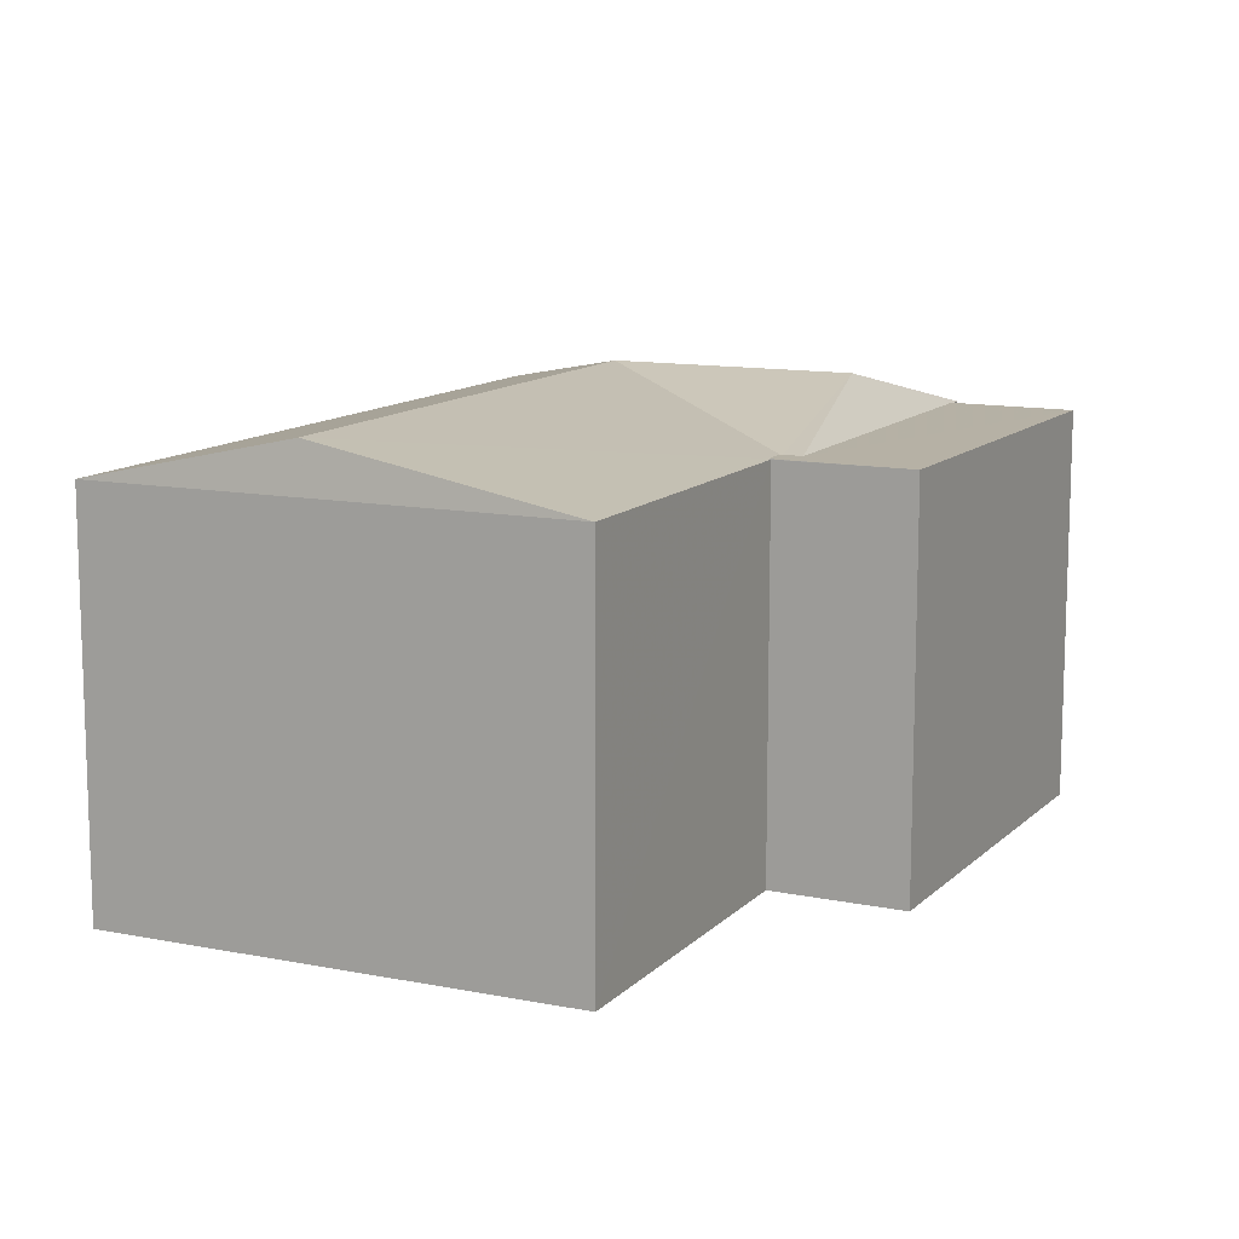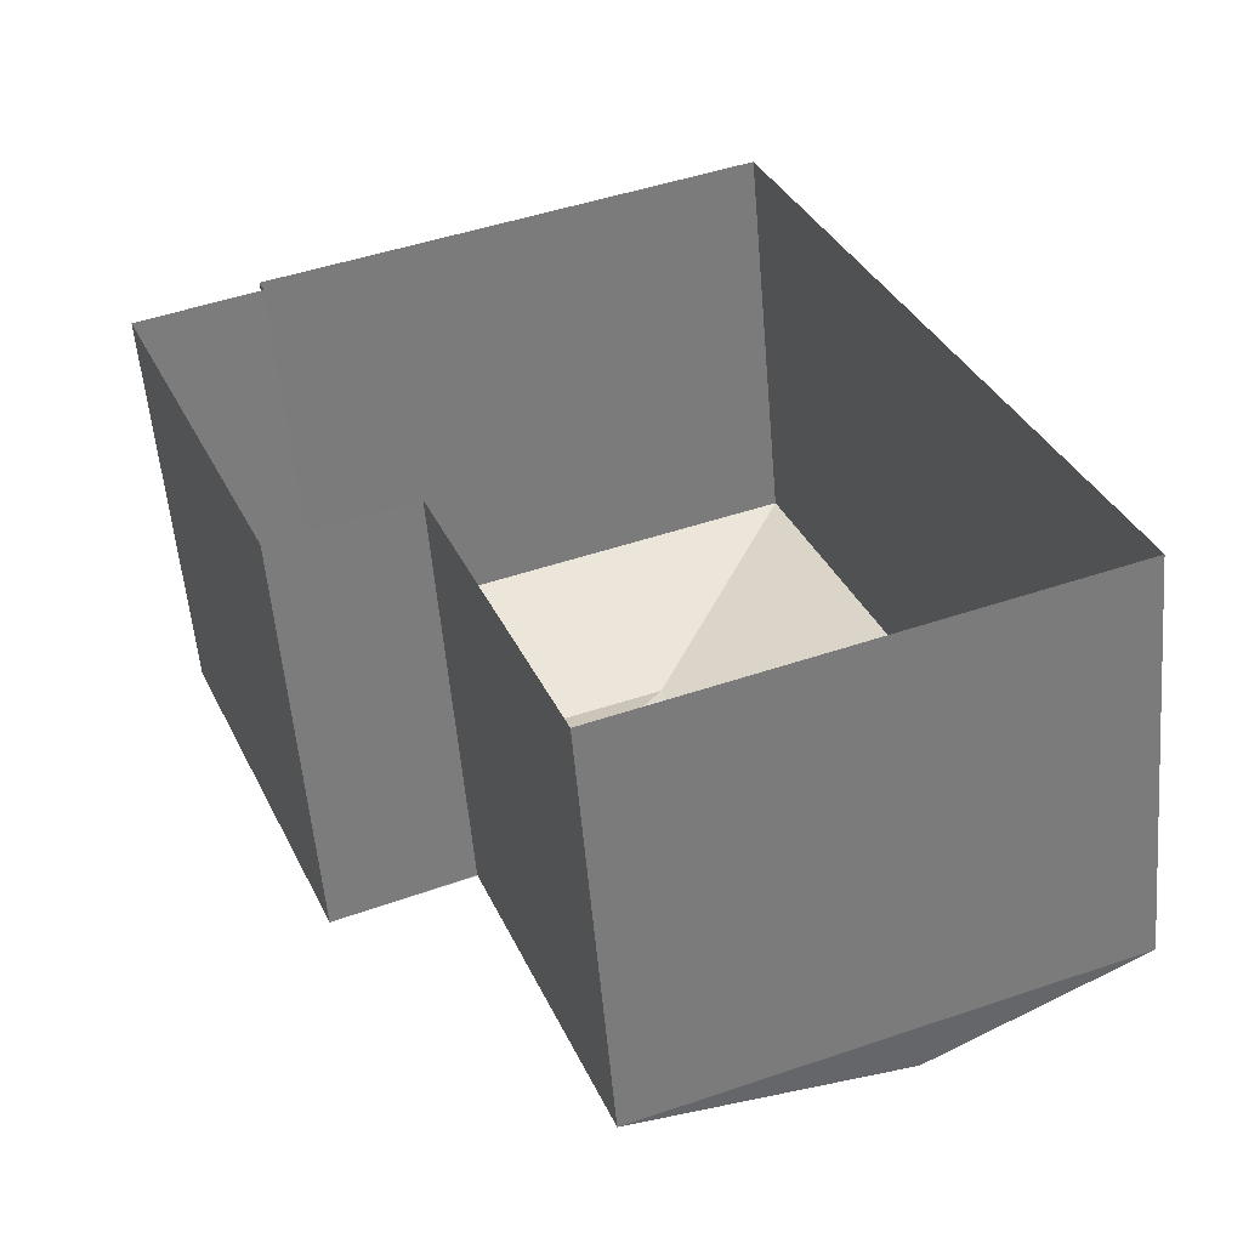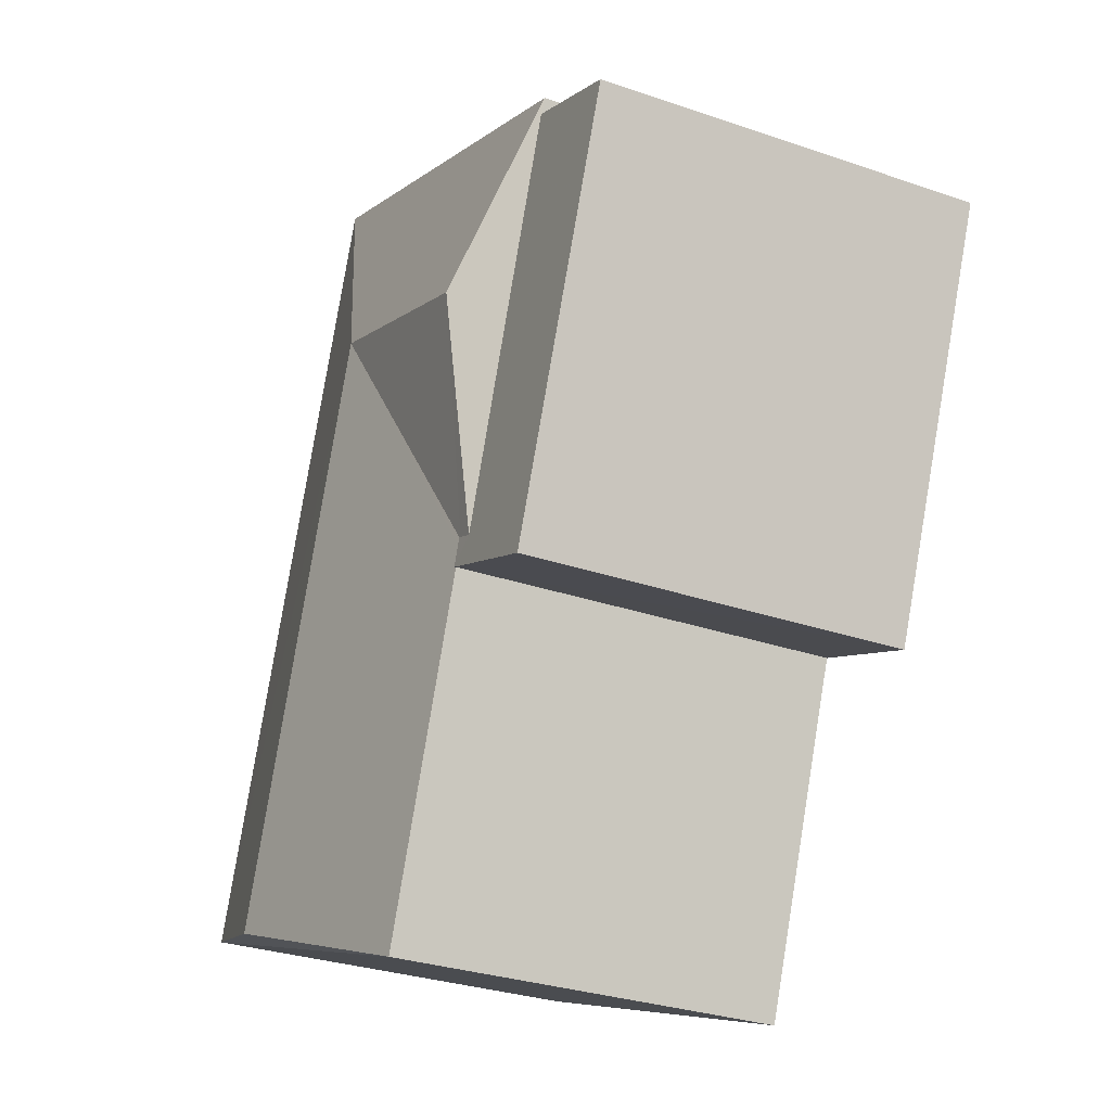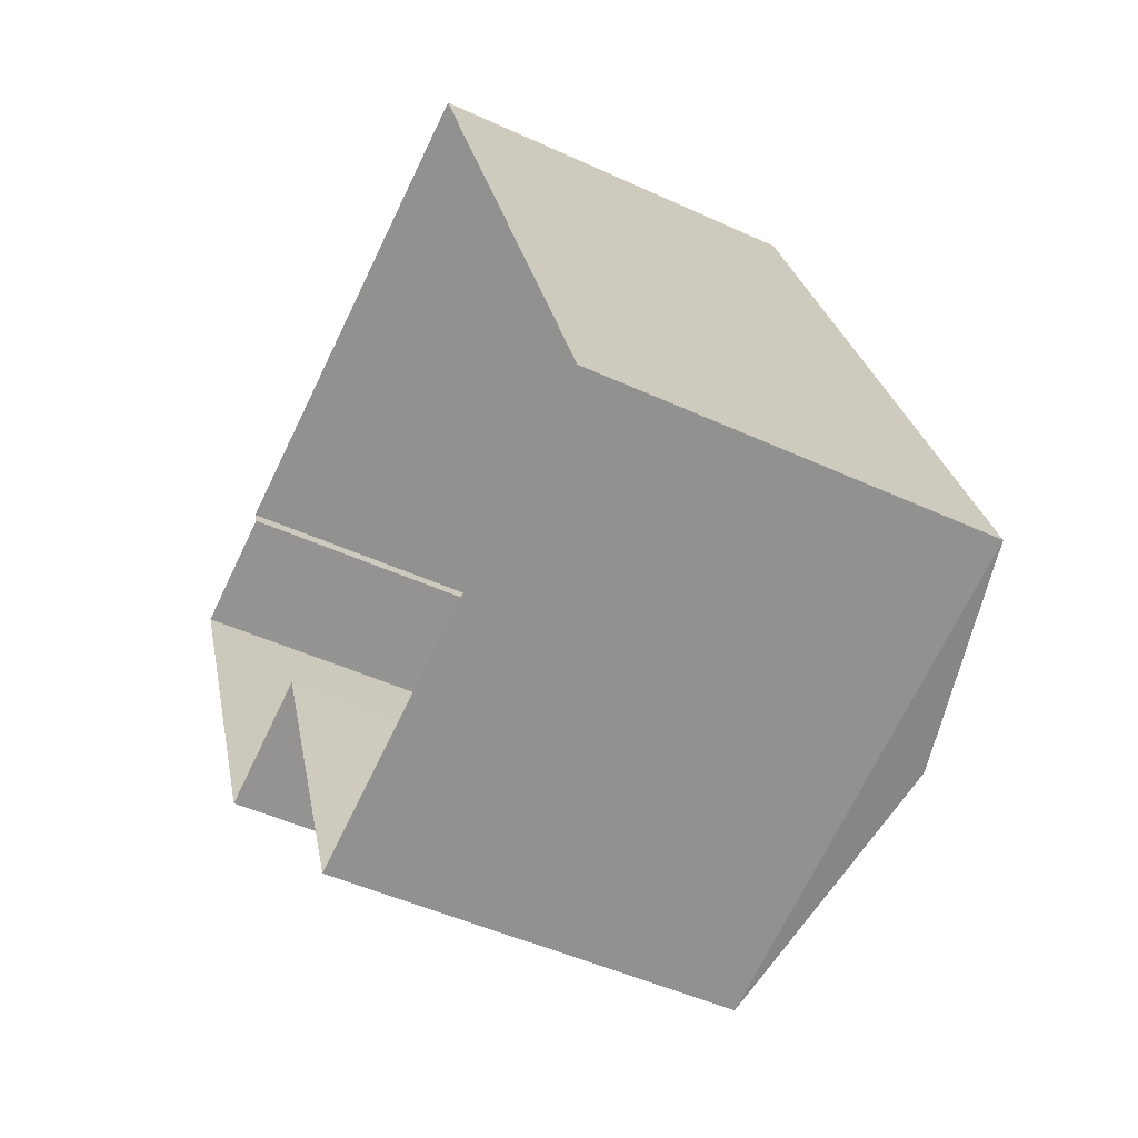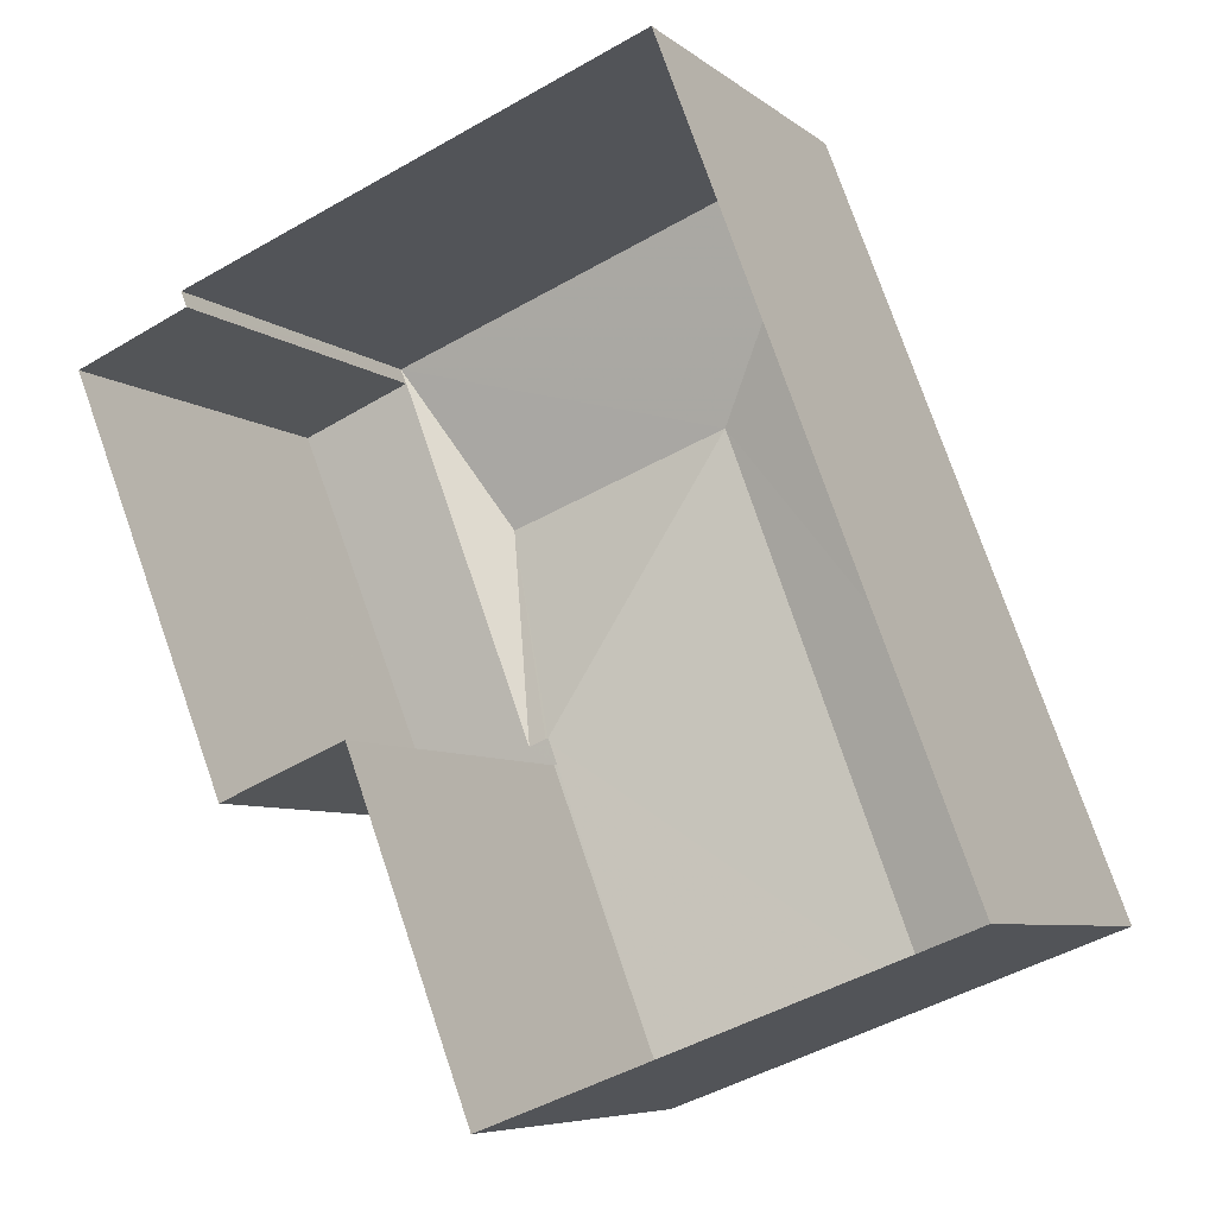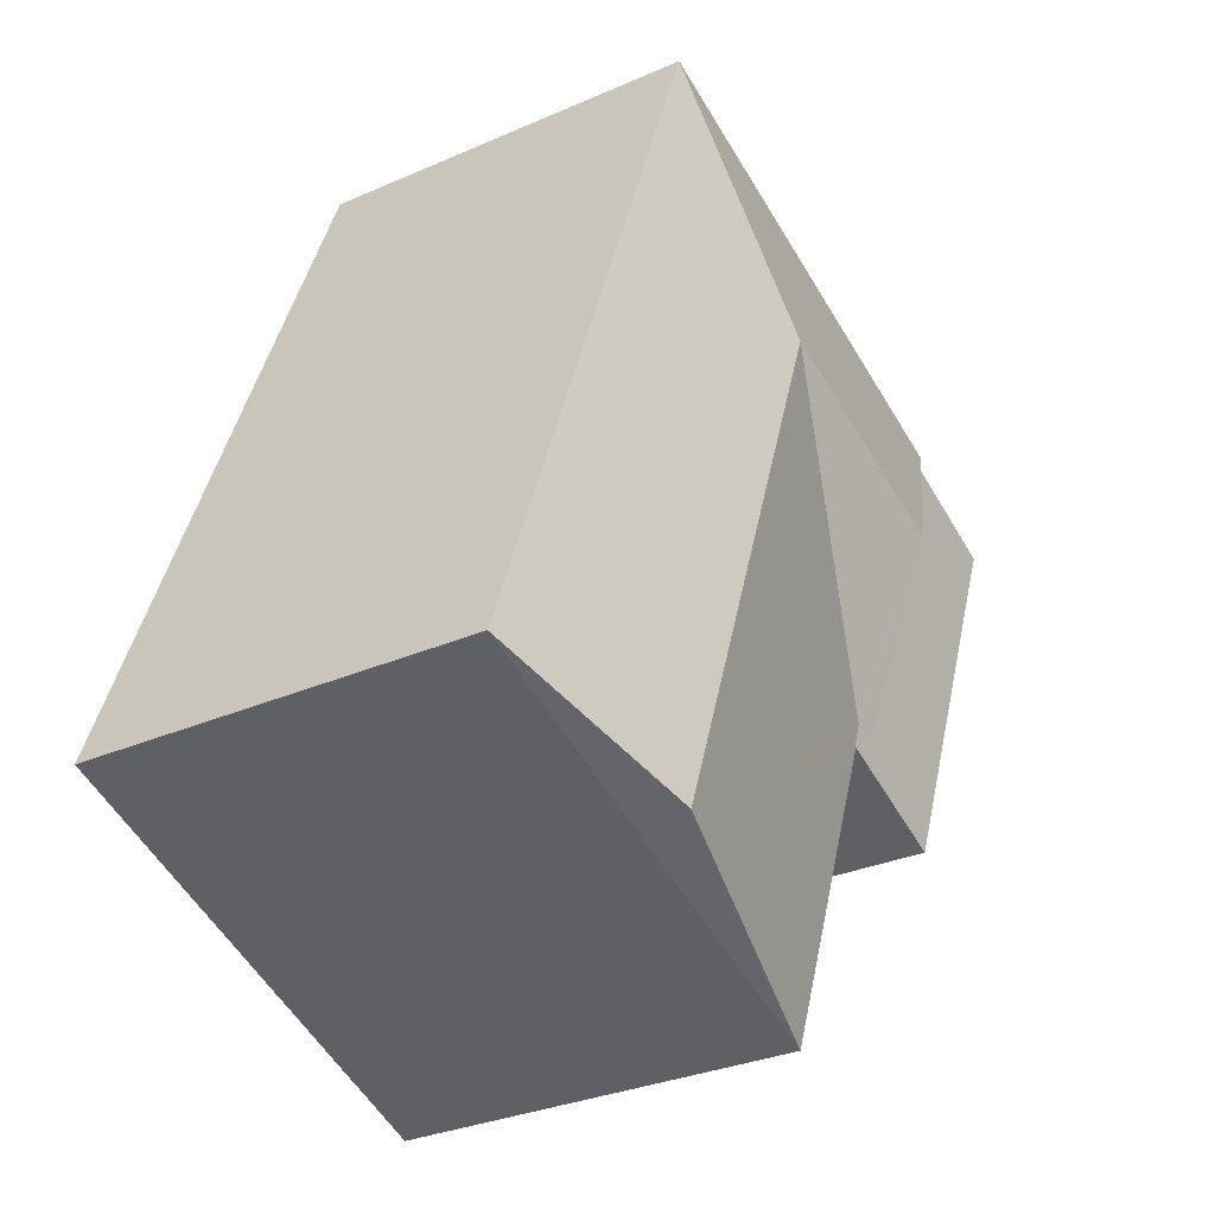
<metadata>
{"format":"obj","ext":"obj","renderer":"f3d","projection":"perspective","resolution":1024,"background":"white","views":[{"elev":11.9,"azim":4.6,"up":"+Z"},{"elev":-56.0,"azim":-175.1,"up":"+Y"},{"elev":-29.9,"azim":63.3,"up":"+Y"},{"elev":-46.9,"azim":-117.7,"up":"+Y"},{"elev":-6.7,"azim":-153.9,"up":"+Y"},{"elev":-30.5,"azim":-57.5,"up":"+Y"}]}
</metadata>
<code>
v -9422 -3.742e+04 30.84
v -9422 -3.742e+04 30.84
v -9431 -3.741e+04 30.85
v -9436 -3.743e+04 30.85
v -9426 -3.742e+04 30.84
v -9428 -3.743e+04 30.84
v -9420 -3.742e+04 30.84
v -9423 -3.742e+04 30.84
v -9425 -3.742e+04 38.29
v -9425 -3.742e+04 38.29
v -9425 -3.742e+04 38.29
v -9422 -3.742e+04 38.29
v -9425 -3.742e+04 38.29
v -9420 -3.742e+04 38.29
v -9423 -3.742e+04 38.29
v -9426 -3.742e+04 38.29
v -9424 -3.742e+04 39.18
v -9429 -3.742e+04 39.19
v -9433 -3.743e+04 39.19
v -9426 -3.742e+04 38.28
v -9428 -3.743e+04 38.28
v -9436 -3.743e+04 38.29
v -9431 -3.741e+04 38.29
v -9422 -3.742e+04 38.28
v -9422 -3.742e+04 38.28
f 1 2 3
f 4 3 5
f 4 5 6
f 2 7 8
f 5 2 8
f 3 2 5
f 9 10 11
f 12 13 14
f 11 10 13
f 14 13 15
f 10 16 13
f 13 16 15
f 17 9 11
f 17 18 9
f 18 19 10
f 9 18 10
f 20 16 21
f 21 16 19
f 16 10 19
f 18 22 19
f 18 23 22
f 13 17 11
f 23 18 24
f 18 17 24
f 17 12 24
f 24 12 25
f 13 12 17
f 19 22 21
f 20 8 15
f 15 16 20
f 5 8 20
f 2 25 7
f 7 25 14
f 25 12 14
f 14 8 7
f 14 15 8
f 20 21 6
f 5 20 6
f 21 4 6
f 21 22 4
f 23 3 4
f 22 23 4
f 24 1 3
f 23 24 3
f 2 1 24
f 25 2 24

</code>
